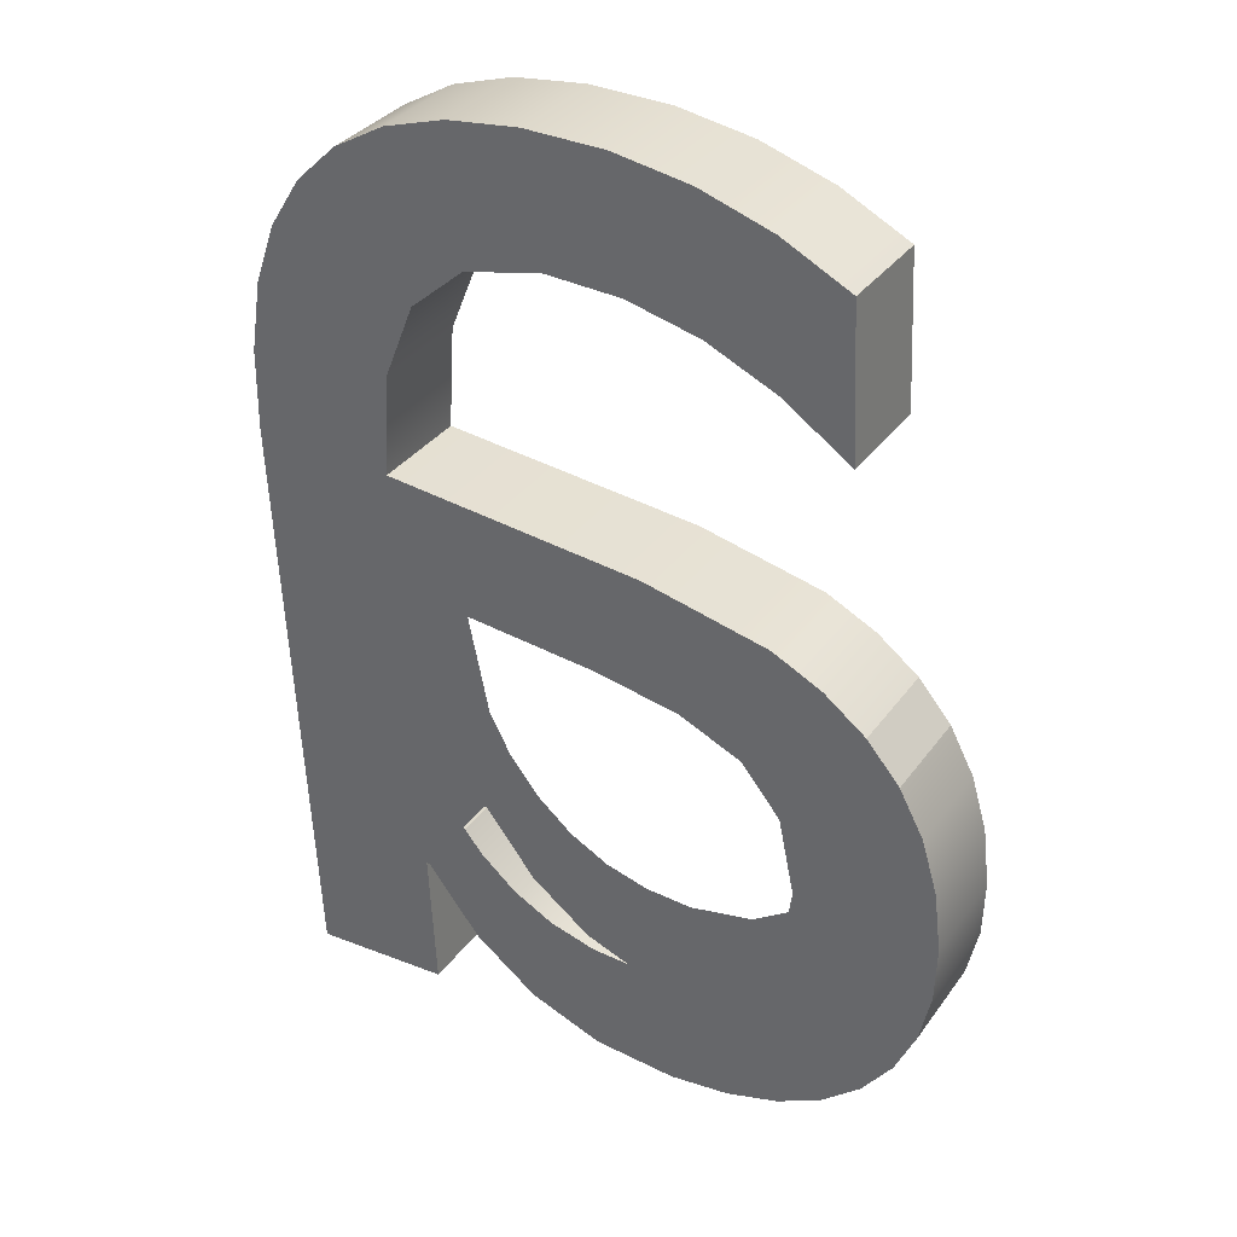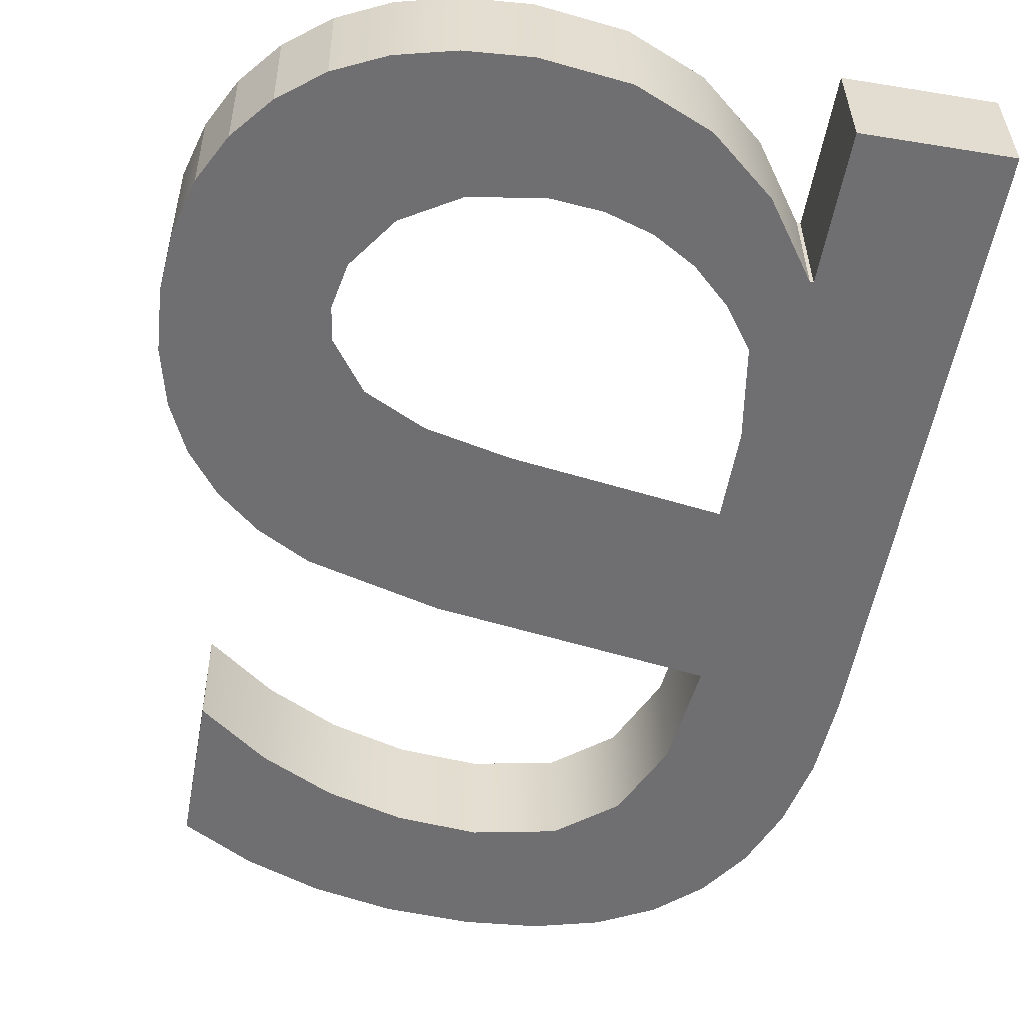
<metadata>
{"format":"obj","ext":"obj","renderer":"f3d","projection":"perspective","resolution":1024,"background":"white","views":[{"elev":28.5,"azim":-149.4,"up":"+Y"},{"elev":-50.0,"azim":-10.2,"up":"+Z"}]}
</metadata>
<code>
o #ID1387
v -0.1031 0.4242 0.4173
v -0.1036 0.4227 0.4175
v -0.1036 0.4239 0.4174
v -0.1031 0.4231 0.4174
v -0.1026 0.4234 0.4174
v -0.1025 0.4244 0.4173
v -0.102 0.4235 0.4174
v -0.1019 0.4245 0.4173
v -0.1014 0.4236 0.4174
v -0.1013 0.4245 0.4173
v -0.1008 0.4235 0.4174
v -0.1008 0.4245 0.4173
v -0.1004 0.4231 0.4174
v -0.1003 0.4244 0.4173
v -0.1001 0.4226 0.4175
v -0.09986 0.4242 0.4173
v -0.1 0.4218 0.4175
v -0.1 0.4209 0.4176
v -0.1 0.4202 0.4177
v -0.1 0.4184 0.4178
v -0.1 0.4173 0.4179
v -0.09893 0.4173 0.4179
v -0.09953 0.4239 0.4174
v -0.09927 0.4235 0.4174
v -0.09908 0.423 0.4174
v -0.09897 0.4225 0.4175
v -0.09893 0.4219 0.4175
v -0.1032 0.4192 0.4178
v -0.103 0.4172 0.4179
v -0.1034 0.4174 0.4179
v -0.1031 0.4188 0.4178
v -0.1028 0.4184 0.4178
v -0.1026 0.4171 0.4179
v -0.1024 0.4181 0.4178
v -0.1021 0.4171 0.4179
v -0.1019 0.4181 0.4179
v -0.1015 0.4172 0.4179
v -0.1015 0.4181 0.4179
v -0.1011 0.4182 0.4178
v -0.1009 0.4174 0.4179
v -0.1008 0.4184 0.4178
v -0.1004 0.4178 0.4179
v -0.1005 0.4187 0.4178
v -0.1003 0.419 0.4178
v -0.1 0.4184 0.4178
v -0.1001 0.4193 0.4178
v -0.1042 0.4196 0.4177
v -0.1042 0.4187 0.4178
v -0.1043 0.4192 0.4178
v -0.1041 0.4201 0.4177
v -0.1041 0.4183 0.4178
v -0.104 0.4204 0.4177
v -0.1039 0.418 0.4179
v -0.1037 0.4207 0.4176
v -0.1037 0.4177 0.4179
v -0.1034 0.421 0.4176
v -0.103 0.4212 0.4176
v -0.1031 0.4198 0.4177
v -0.1028 0.4202 0.4177
v -0.102 0.4215 0.4176
v -0.1023 0.4205 0.4177
v -0.1016 0.4206 0.4176
v -0.1 0.4209 0.4176
v -0.1 0.4218 0.4175
v -0.1016 0.4206 0.4176
v -0.102 0.4215 0.4176
v -0.1023 0.4205 0.4177
v -0.1028 0.4202 0.4177
v -0.103 0.4212 0.4176
v -0.1031 0.4198 0.4177
v -0.1032 0.4192 0.4178
v -0.1034 0.4174 0.4179
v -0.1034 0.421 0.4176
v -0.1037 0.4177 0.4179
v -0.1037 0.4207 0.4176
v -0.1039 0.418 0.4179
v -0.104 0.4204 0.4177
v -0.1041 0.4183 0.4178
v -0.1041 0.4201 0.4177
v -0.1042 0.4187 0.4178
v -0.1042 0.4196 0.4177
v -0.1043 0.4192 0.4178
v -0.1 0.4184 0.4178
v -0.1 0.4202 0.4177
v -0.1 0.4184 0.4178
v -0.1001 0.4193 0.4178
v -0.1003 0.419 0.4178
v -0.1004 0.4178 0.4179
v -0.1005 0.4187 0.4178
v -0.1008 0.4184 0.4178
v -0.1009 0.4174 0.4179
v -0.1011 0.4182 0.4178
v -0.1015 0.4172 0.4179
v -0.1015 0.4181 0.4179
v -0.1019 0.4181 0.4179
v -0.1021 0.4171 0.4179
v -0.1024 0.4181 0.4178
v -0.1026 0.4171 0.4179
v -0.1028 0.4184 0.4178
v -0.103 0.4172 0.4179
v -0.1031 0.4188 0.4178
v -0.09893 0.4219 0.4175
v -0.09897 0.4225 0.4175
v -0.09893 0.4173 0.4179
v -0.09908 0.423 0.4174
v -0.09927 0.4235 0.4174
v -0.09953 0.4239 0.4174
v -0.09986 0.4242 0.4173
v -0.1 0.4173 0.4179
v -0.1001 0.4226 0.4175
v -0.1003 0.4244 0.4173
v -0.1004 0.4231 0.4174
v -0.1008 0.4245 0.4173
v -0.1008 0.4235 0.4174
v -0.1013 0.4245 0.4173
v -0.1014 0.4236 0.4174
v -0.1019 0.4245 0.4173
v -0.102 0.4235 0.4174
v -0.1025 0.4244 0.4173
v -0.1026 0.4234 0.4174
v -0.1031 0.4242 0.4173
v -0.1031 0.4231 0.4174
v -0.1036 0.4227 0.4175
v -0.1036 0.4239 0.4174
v -0.09893 0.4173 0.4187
v -0.1 0.4173 0.4179
v -0.09893 0.4173 0.4179
v -0.1 0.4173 0.4187
v -0.1 0.4173 0.4187
v -0.09893 0.4173 0.4187
v -0.1 0.4173 0.4179
v -0.09893 0.4173 0.4179
v -0.1 0.4184 0.4186
v -0.1 0.4173 0.4179
v -0.1 0.4173 0.4187
v -0.1 0.4184 0.4178
v -0.1 0.4184 0.4178
v -0.1 0.4184 0.4186
v -0.1 0.4173 0.4179
v -0.1 0.4173 0.4187
v -0.1 0.4184 0.4186
v -0.1 0.4184 0.4178
v -0.1 0.4184 0.4178
v -0.1 0.4184 0.4186
v -0.1 0.4184 0.4186
v -0.1 0.4184 0.4186
v -0.1 0.4184 0.4178
v -0.1 0.4184 0.4178
v -0.1 0.4184 0.4178
v -0.1004 0.4179 0.4187
v -0.1004 0.4178 0.4179
v -0.1 0.4184 0.4186
v -0.1 0.4184 0.4186
v -0.1 0.4184 0.4178
v -0.1004 0.4179 0.4187
v -0.1004 0.4178 0.4179
v -0.1009 0.4175 0.4187
v -0.1009 0.4174 0.4179
v -0.1009 0.4175 0.4187
v -0.1009 0.4174 0.4179
v -0.1015 0.4172 0.4179
v -0.1015 0.4173 0.4187
v -0.1015 0.4173 0.4187
v -0.1015 0.4172 0.4179
v -0.1021 0.4171 0.4179
v -0.1021 0.4172 0.4187
v -0.1021 0.4172 0.4187
v -0.1021 0.4171 0.4179
v -0.1026 0.4171 0.4179
v -0.1026 0.4172 0.4187
v -0.1026 0.4172 0.4187
v -0.1026 0.4171 0.4179
v -0.103 0.4172 0.4179
v -0.103 0.4173 0.4187
v -0.103 0.4173 0.4187
v -0.103 0.4172 0.4179
v -0.1034 0.4174 0.4179
v -0.1034 0.4175 0.4187
v -0.1034 0.4175 0.4187
v -0.1034 0.4174 0.4179
v -0.1034 0.4174 0.4179
v -0.1037 0.4177 0.4187
v -0.1037 0.4177 0.4179
v -0.1034 0.4175 0.4187
v -0.1034 0.4175 0.4187
v -0.1034 0.4174 0.4179
v -0.1037 0.4177 0.4187
v -0.1037 0.4177 0.4179
v -0.1037 0.4177 0.4187
v -0.1039 0.418 0.4179
v -0.1037 0.4177 0.4179
v -0.1039 0.418 0.4187
v -0.1039 0.418 0.4187
v -0.1037 0.4177 0.4187
v -0.1039 0.418 0.4179
v -0.1037 0.4177 0.4179
v -0.1039 0.418 0.4187
v -0.1041 0.4183 0.4178
v -0.1039 0.418 0.4179
v -0.1041 0.4184 0.4186
v -0.1041 0.4184 0.4186
v -0.1039 0.418 0.4187
v -0.1041 0.4183 0.4178
v -0.1039 0.418 0.4179
v -0.1042 0.4188 0.4186
v -0.1041 0.4183 0.4178
v -0.1041 0.4184 0.4186
v -0.1042 0.4187 0.4178
v -0.1042 0.4187 0.4178
v -0.1042 0.4188 0.4186
v -0.1041 0.4183 0.4178
v -0.1041 0.4184 0.4186
v -0.1043 0.4192 0.4186
v -0.1043 0.4192 0.4178
v -0.1043 0.4192 0.4178
v -0.1043 0.4192 0.4186
v -0.1042 0.4197 0.4185
v -0.1042 0.4196 0.4177
v -0.1042 0.4196 0.4177
v -0.1042 0.4197 0.4185
v -0.1041 0.4201 0.4185
v -0.1041 0.4201 0.4177
v -0.1041 0.4201 0.4177
v -0.1041 0.4201 0.4185
v -0.104 0.4205 0.4185
v -0.104 0.4204 0.4177
v -0.104 0.4204 0.4177
v -0.104 0.4205 0.4185
v -0.1037 0.4208 0.4184
v -0.104 0.4204 0.4177
v -0.104 0.4205 0.4185
v -0.1037 0.4207 0.4176
v -0.1037 0.4207 0.4176
v -0.1037 0.4208 0.4184
v -0.104 0.4204 0.4177
v -0.104 0.4205 0.4185
v -0.1037 0.4208 0.4184
v -0.1034 0.421 0.4176
v -0.1037 0.4207 0.4176
v -0.1034 0.4211 0.4184
v -0.1034 0.4211 0.4184
v -0.1037 0.4208 0.4184
v -0.1034 0.421 0.4176
v -0.1037 0.4207 0.4176
v -0.103 0.4212 0.4176
v -0.103 0.4213 0.4184
v -0.103 0.4213 0.4184
v -0.103 0.4212 0.4176
v -0.102 0.4215 0.4184
v -0.102 0.4215 0.4176
v -0.102 0.4215 0.4184
v -0.102 0.4215 0.4176
v -0.1 0.4218 0.4175
v -0.1 0.4218 0.4183
v -0.1 0.4218 0.4183
v -0.1 0.4218 0.4175
v -0.1 0.4218 0.4183
v -0.1001 0.4226 0.4175
v -0.1 0.4218 0.4175
v -0.1001 0.4226 0.4183
v -0.1001 0.4226 0.4183
v -0.1 0.4218 0.4183
v -0.1001 0.4226 0.4175
v -0.1 0.4218 0.4175
v -0.1004 0.4232 0.4182
v -0.1004 0.4231 0.4174
v -0.1004 0.4231 0.4174
v -0.1004 0.4232 0.4182
v -0.1008 0.4235 0.4174
v -0.1008 0.4235 0.4182
v -0.1008 0.4235 0.4182
v -0.1008 0.4235 0.4174
v -0.1014 0.4236 0.4174
v -0.1014 0.4236 0.4182
v -0.1014 0.4236 0.4182
v -0.1014 0.4236 0.4174
v -0.102 0.4236 0.4182
v -0.102 0.4235 0.4174
v -0.102 0.4236 0.4182
v -0.102 0.4235 0.4174
v -0.1026 0.4234 0.4174
v -0.1026 0.4234 0.4182
v -0.1026 0.4234 0.4182
v -0.1026 0.4234 0.4174
v -0.1031 0.4231 0.4174
v -0.1031 0.4232 0.4182
v -0.1031 0.4232 0.4182
v -0.1031 0.4231 0.4174
v -0.1036 0.4227 0.4175
v -0.1036 0.4228 0.4183
v -0.1036 0.4228 0.4183
v -0.1036 0.4227 0.4175
v -0.1036 0.4228 0.4183
v -0.1036 0.4239 0.4174
v -0.1036 0.4227 0.4175
v -0.1036 0.4239 0.4182
v -0.1036 0.4239 0.4182
v -0.1036 0.4228 0.4183
v -0.1036 0.4239 0.4174
v -0.1036 0.4227 0.4175
v -0.1036 0.4239 0.4182
v -0.1031 0.4242 0.4173
v -0.1036 0.4239 0.4174
v -0.1031 0.4242 0.4182
v -0.1031 0.4242 0.4182
v -0.1036 0.4239 0.4182
v -0.1031 0.4242 0.4173
v -0.1036 0.4239 0.4174
v -0.1025 0.4244 0.4173
v -0.1025 0.4244 0.4181
v -0.1025 0.4244 0.4181
v -0.1025 0.4244 0.4173
v -0.1019 0.4246 0.4181
v -0.1019 0.4245 0.4173
v -0.1019 0.4246 0.4181
v -0.1019 0.4245 0.4173
v -0.1013 0.4245 0.4173
v -0.1013 0.4246 0.4181
v -0.1013 0.4246 0.4181
v -0.1013 0.4245 0.4173
v -0.1008 0.4245 0.4173
v -0.1008 0.4246 0.4181
v -0.1008 0.4246 0.4181
v -0.1008 0.4245 0.4173
v -0.1003 0.4244 0.4181
v -0.1003 0.4244 0.4173
v -0.1003 0.4244 0.4181
v -0.1003 0.4244 0.4173
v -0.09986 0.4242 0.4173
v -0.09986 0.4242 0.4182
v -0.09986 0.4242 0.4182
v -0.09986 0.4242 0.4173
v -0.09953 0.4239 0.4174
v -0.09953 0.4239 0.4182
v -0.09953 0.4239 0.4182
v -0.09953 0.4239 0.4174
v -0.09927 0.4236 0.4182
v -0.09927 0.4235 0.4174
v -0.09927 0.4236 0.4182
v -0.09927 0.4235 0.4174
v -0.09908 0.4231 0.4182
v -0.09908 0.423 0.4174
v -0.09908 0.4231 0.4182
v -0.09908 0.423 0.4174
v -0.09897 0.4226 0.4183
v -0.09897 0.4225 0.4175
v -0.09897 0.4226 0.4183
v -0.09897 0.4225 0.4175
v -0.09893 0.422 0.4183
v -0.09893 0.4219 0.4175
v -0.09893 0.422 0.4183
v -0.09893 0.4219 0.4175
v -0.09893 0.4173 0.4187
v -0.09893 0.4173 0.4179
v -0.09893 0.4173 0.4187
v -0.09893 0.4173 0.4179
v -0.09893 0.4173 0.4187
v -0.1 0.4184 0.4186
v -0.1 0.4173 0.4187
v -0.1 0.4202 0.4185
v -0.1 0.4209 0.4184
v -0.1 0.4218 0.4183
v -0.09986 0.4242 0.4182
v -0.09953 0.4239 0.4182
v -0.09927 0.4236 0.4182
v -0.09908 0.4231 0.4182
v -0.09897 0.4226 0.4183
v -0.09893 0.422 0.4183
v -0.1031 0.4232 0.4182
v -0.1036 0.4239 0.4182
v -0.1036 0.4228 0.4183
v -0.1031 0.4242 0.4182
v -0.1026 0.4234 0.4182
v -0.1025 0.4244 0.4181
v -0.102 0.4236 0.4182
v -0.1019 0.4246 0.4181
v -0.1014 0.4236 0.4182
v -0.1013 0.4246 0.4181
v -0.1008 0.4235 0.4182
v -0.1008 0.4246 0.4181
v -0.1004 0.4232 0.4182
v -0.1003 0.4244 0.4181
v -0.1001 0.4226 0.4183
v -0.1042 0.4188 0.4186
v -0.1042 0.4197 0.4185
v -0.1043 0.4192 0.4186
v -0.1041 0.4201 0.4185
v -0.1041 0.4184 0.4186
v -0.104 0.4205 0.4185
v -0.1039 0.418 0.4187
v -0.1037 0.4208 0.4184
v -0.1037 0.4177 0.4187
v -0.1034 0.4211 0.4184
v -0.1034 0.4175 0.4187
v -0.103 0.4213 0.4184
v -0.1032 0.4193 0.4186
v -0.1031 0.4199 0.4185
v -0.1028 0.4203 0.4185
v -0.102 0.4215 0.4184
v -0.1023 0.4205 0.4185
v -0.1016 0.4207 0.4184
v -0.103 0.4173 0.4187
v -0.1031 0.4188 0.4186
v -0.1028 0.4185 0.4186
v -0.1026 0.4172 0.4187
v -0.1024 0.4182 0.4187
v -0.1021 0.4172 0.4187
v -0.1019 0.4181 0.4187
v -0.1015 0.4173 0.4187
v -0.1015 0.4182 0.4187
v -0.1011 0.4183 0.4186
v -0.1009 0.4175 0.4187
v -0.1008 0.4185 0.4186
v -0.1004 0.4179 0.4187
v -0.1005 0.4187 0.4186
v -0.1003 0.419 0.4186
v -0.1 0.4184 0.4186
v -0.1001 0.4194 0.4186
v -0.1 0.4184 0.4186
v -0.1 0.4184 0.4186
v -0.1 0.4202 0.4185
v -0.1001 0.4194 0.4186
v -0.1003 0.419 0.4186
v -0.1004 0.4179 0.4187
v -0.1005 0.4187 0.4186
v -0.1008 0.4185 0.4186
v -0.1009 0.4175 0.4187
v -0.1011 0.4183 0.4186
v -0.1015 0.4173 0.4187
v -0.1015 0.4182 0.4187
v -0.1019 0.4181 0.4187
v -0.1021 0.4172 0.4187
v -0.1024 0.4182 0.4187
v -0.1026 0.4172 0.4187
v -0.1028 0.4185 0.4186
v -0.103 0.4173 0.4187
v -0.1031 0.4188 0.4186
v -0.1032 0.4193 0.4186
v -0.1034 0.4175 0.4187
v -0.1 0.4209 0.4184
v -0.1016 0.4207 0.4184
v -0.1 0.4218 0.4183
v -0.102 0.4215 0.4184
v -0.1023 0.4205 0.4185
v -0.1028 0.4203 0.4185
v -0.103 0.4213 0.4184
v -0.1031 0.4199 0.4185
v -0.1034 0.4211 0.4184
v -0.1037 0.4177 0.4187
v -0.1037 0.4208 0.4184
v -0.1039 0.418 0.4187
v -0.104 0.4205 0.4185
v -0.1041 0.4184 0.4186
v -0.1041 0.4201 0.4185
v -0.1042 0.4188 0.4186
v -0.1042 0.4197 0.4185
v -0.1043 0.4192 0.4186
v -0.1001 0.4226 0.4183
v -0.09986 0.4242 0.4182
v -0.1003 0.4244 0.4181
v -0.1004 0.4232 0.4182
v -0.1008 0.4246 0.4181
v -0.1008 0.4235 0.4182
v -0.1013 0.4246 0.4181
v -0.1014 0.4236 0.4182
v -0.1019 0.4246 0.4181
v -0.102 0.4236 0.4182
v -0.1025 0.4244 0.4181
v -0.1026 0.4234 0.4182
v -0.1031 0.4242 0.4182
v -0.1031 0.4232 0.4182
v -0.1036 0.4239 0.4182
v -0.1036 0.4228 0.4183
v -0.09893 0.422 0.4183
v -0.09893 0.4173 0.4187
v -0.09897 0.4226 0.4183
v -0.09908 0.4231 0.4182
v -0.09927 0.4236 0.4182
v -0.09953 0.4239 0.4182
v -0.1 0.4173 0.4187
f 1 2 3
f 2 1 4
f 4 1 5
f 5 1 6
f 5 6 7
f 7 6 8
f 7 8 9
f 9 8 10
f 9 10 11
f 11 10 12
f 11 12 13
f 13 12 14
f 13 14 15
f 15 14 16
f 15 16 17
f 17 16 18
f 18 16 19
f 19 16 20
f 20 16 21
f 21 16 22
f 22 16 23
f 22 23 24
f 22 24 25
f 22 25 26
f 22 26 27
f 28 29 30
f 29 28 31
f 29 31 32
f 29 32 33
f 33 32 34
f 33 34 35
f 35 34 36
f 35 36 37
f 37 36 38
f 37 38 39
f 37 39 40
f 40 39 41
f 40 41 42
f 42 41 43
f 42 43 44
f 42 44 45
f 45 44 46
f 45 46 19
f 45 19 20
f 47 48 49
f 48 47 50
f 48 50 51
f 51 50 52
f 51 52 53
f 53 52 54
f 53 54 55
f 55 54 56
f 55 56 30
f 30 56 57
f 30 57 28
f 28 57 58
f 58 57 59
f 59 57 60
f 59 60 61
f 61 60 62
f 62 60 17
f 62 17 18
f 63 64 65
f 64 66 65
f 65 66 67
f 67 66 68
f 66 69 68
f 68 69 70
f 70 69 71
f 71 69 72
f 69 73 72
f 72 73 74
f 73 75 74
f 74 75 76
f 75 77 76
f 76 77 78
f 77 79 78
f 78 79 80
f 79 81 80
f 82 80 81
f 83 84 85
f 84 86 85
f 86 87 85
f 85 87 88
f 87 89 88
f 89 90 88
f 88 90 91
f 90 92 91
f 91 92 93
f 92 94 93
f 94 95 93
f 93 95 96
f 95 97 96
f 96 97 98
f 97 99 98
f 98 99 100
f 99 101 100
f 101 71 100
f 72 100 71
f 102 103 104
f 103 105 104
f 105 106 104
f 106 107 104
f 107 108 104
f 104 108 109
f 109 108 83
f 83 108 84
f 84 108 63
f 63 108 64
f 64 108 110
f 108 111 110
f 110 111 112
f 111 113 112
f 112 113 114
f 113 115 114
f 114 115 116
f 115 117 116
f 116 117 118
f 117 119 118
f 118 119 120
f 119 121 120
f 120 121 122
f 122 121 123
f 124 123 121
f 125 126 127
f 126 125 128
f 129 130 131
f 132 131 130
f 133 134 135
f 134 133 136
f 137 138 139
f 140 139 138
f 141 142 143
f 142 141 144
f 145 146 147
f 148 147 146
f 149 150 151
f 150 149 152
f 153 154 155
f 156 155 154
f 151 157 158
f 157 151 150
f 155 156 159
f 160 159 156
f 157 161 158
f 161 157 162
f 163 159 164
f 160 164 159
f 162 165 161
f 165 162 166
f 167 163 168
f 164 168 163
f 166 169 165
f 169 166 170
f 171 167 172
f 168 172 167
f 170 173 169
f 173 170 174
f 175 171 176
f 172 176 171
f 174 177 173
f 177 174 178
f 179 175 180
f 176 180 175
f 181 182 183
f 182 181 184
f 185 186 187
f 188 187 186
f 189 190 191
f 190 189 192
f 193 194 195
f 196 195 194
f 197 198 199
f 198 197 200
f 201 202 203
f 204 203 202
f 205 206 207
f 206 205 208
f 209 210 211
f 212 211 210
f 213 208 205
f 208 213 214
f 215 216 209
f 210 209 216
f 217 214 213
f 214 217 218
f 219 220 215
f 216 215 220
f 221 218 217
f 218 221 222
f 223 224 219
f 220 219 224
f 225 222 221
f 222 225 226
f 227 228 223
f 224 223 228
f 229 230 231
f 230 229 232
f 233 234 235
f 236 235 234
f 237 238 239
f 238 237 240
f 241 242 243
f 244 243 242
f 240 245 238
f 245 240 246
f 247 241 248
f 243 248 241
f 245 249 250
f 249 245 246
f 247 248 251
f 252 251 248
f 249 253 250
f 253 249 254
f 255 251 256
f 252 256 251
f 257 258 259
f 258 257 260
f 261 262 263
f 264 263 262
f 265 258 260
f 258 265 266
f 267 268 263
f 261 263 268
f 265 269 266
f 269 265 270
f 271 268 272
f 267 272 268
f 270 273 269
f 273 270 274
f 275 271 276
f 272 276 271
f 273 277 278
f 277 273 274
f 275 276 279
f 280 279 276
f 277 281 278
f 281 277 282
f 283 279 284
f 280 284 279
f 282 285 281
f 285 282 286
f 287 283 288
f 284 288 283
f 286 289 285
f 289 286 290
f 291 287 292
f 288 292 287
f 293 294 295
f 294 293 296
f 297 298 299
f 300 299 298
f 301 302 303
f 302 301 304
f 305 306 307
f 308 307 306
f 304 309 302
f 309 304 310
f 311 305 312
f 307 312 305
f 309 313 314
f 313 309 310
f 311 312 315
f 316 315 312
f 313 317 314
f 317 313 318
f 319 315 320
f 316 320 315
f 318 321 317
f 321 318 322
f 323 319 324
f 320 324 319
f 321 325 326
f 325 321 322
f 323 324 327
f 328 327 324
f 325 329 326
f 329 325 330
f 331 327 332
f 328 332 327
f 330 333 329
f 333 330 334
f 335 331 336
f 332 336 331
f 333 337 338
f 337 333 334
f 335 336 339
f 340 339 336
f 338 341 342
f 341 338 337
f 339 340 343
f 344 343 340
f 342 345 346
f 345 342 341
f 343 344 347
f 348 347 344
f 346 349 350
f 349 346 345
f 347 348 351
f 352 351 348
f 350 353 354
f 353 350 349
f 351 352 355
f 356 355 352
f 357 358 359
f 358 357 360
f 360 357 361
f 361 357 362
f 362 357 363
f 363 357 364
f 364 357 365
f 365 357 366
f 366 357 367
f 367 357 368
f 369 370 371
f 370 369 372
f 372 369 373
f 372 373 374
f 374 373 375
f 374 375 376
f 376 375 377
f 376 377 378
f 378 377 379
f 378 379 380
f 380 379 381
f 380 381 382
f 382 381 383
f 382 383 363
f 363 383 362
f 384 385 386
f 385 384 387
f 387 384 388
f 387 388 389
f 389 388 390
f 389 390 391
f 391 390 392
f 391 392 393
f 393 392 394
f 393 394 395
f 395 394 396
f 395 396 397
f 395 397 398
f 395 398 399
f 399 398 400
f 399 400 401
f 399 401 362
f 362 401 361
f 402 396 394
f 396 402 403
f 403 402 404
f 404 402 405
f 404 405 406
f 406 405 407
f 406 407 408
f 408 407 409
f 408 409 410
f 410 409 411
f 411 409 412
f 411 412 413
f 413 412 414
f 413 414 415
f 415 414 416
f 416 414 417
f 416 417 418
f 418 417 360
f 360 417 358
f 419 420 421
f 421 420 422
f 422 420 423
f 420 424 423
f 423 424 425
f 425 424 426
f 424 427 426
f 426 427 428
f 427 429 428
f 428 429 430
f 430 429 431
f 429 432 431
f 431 432 433
f 432 434 433
f 433 434 435
f 434 436 435
f 435 436 437
f 437 436 438
f 439 438 436
f 440 441 442
f 442 441 443
f 441 444 443
f 444 445 443
f 443 445 446
f 445 447 446
f 447 438 446
f 438 439 446
f 446 439 448
f 439 449 448
f 448 449 450
f 449 451 450
f 450 451 452
f 451 453 452
f 452 453 454
f 453 455 454
f 454 455 456
f 457 456 455
f 442 458 459
f 459 458 460
f 458 461 460
f 460 461 462
f 461 463 462
f 462 463 464
f 463 465 464
f 464 465 466
f 465 467 466
f 466 467 468
f 467 469 468
f 468 469 470
f 469 471 470
f 470 471 472
f 473 472 471
f 474 475 476
f 476 475 477
f 477 475 478
f 478 475 479
f 479 475 459
f 459 475 442
f 442 475 440
f 440 475 421
f 421 475 419
f 480 419 475

</code>
